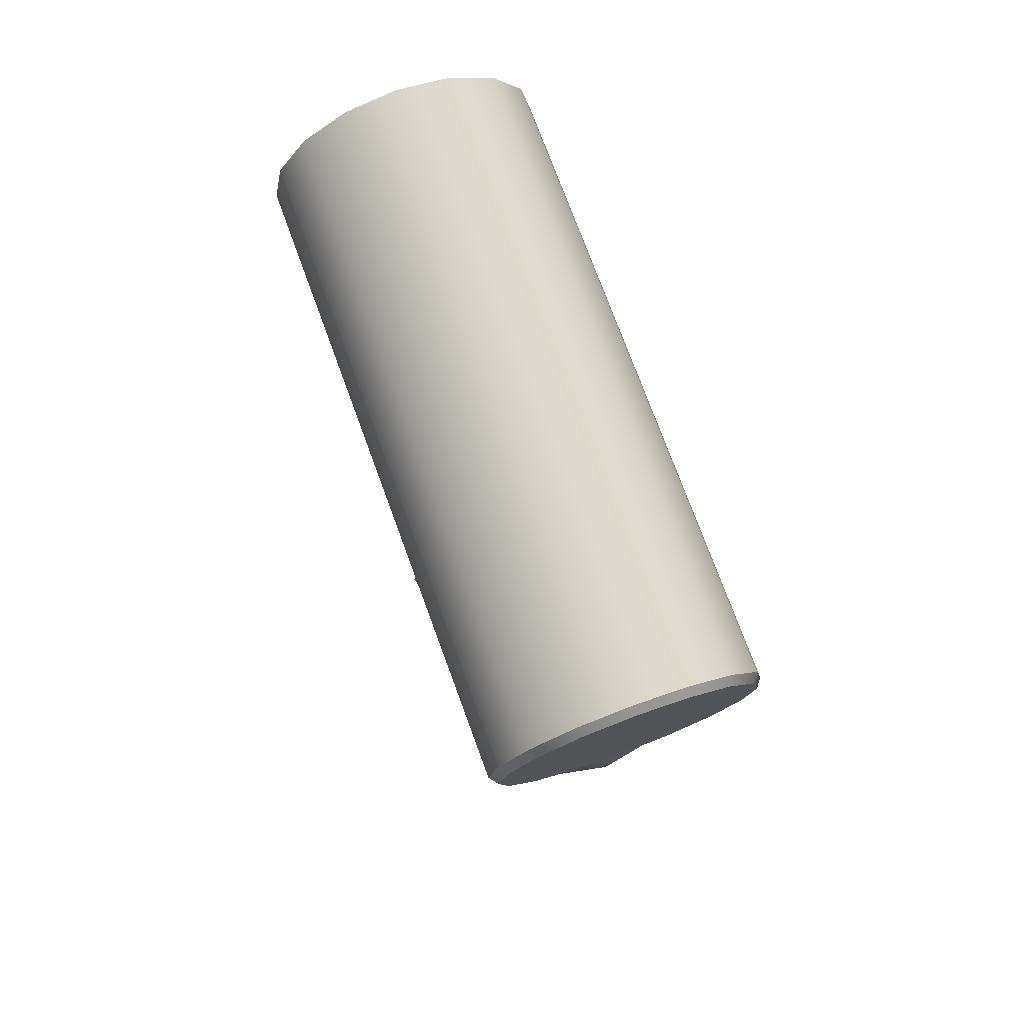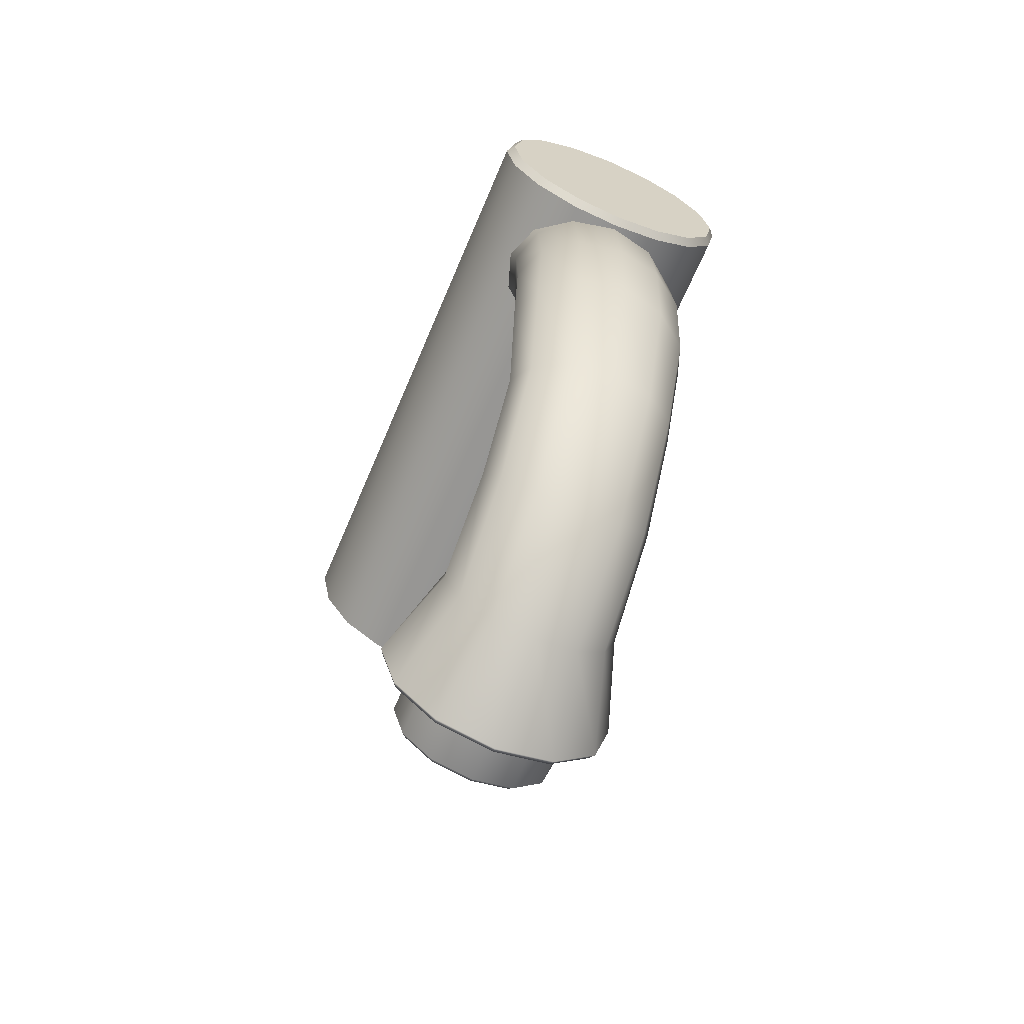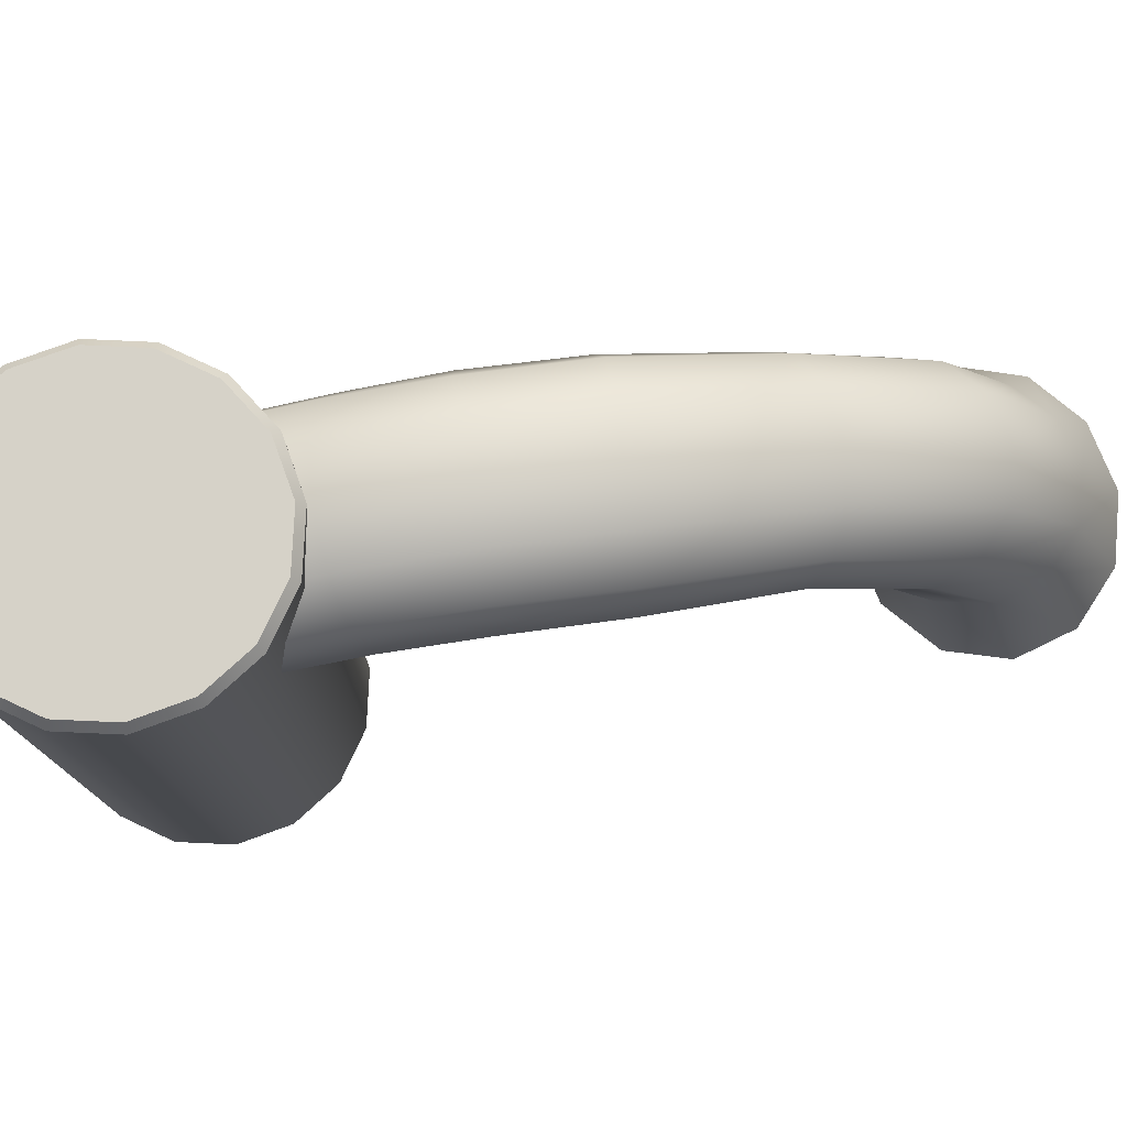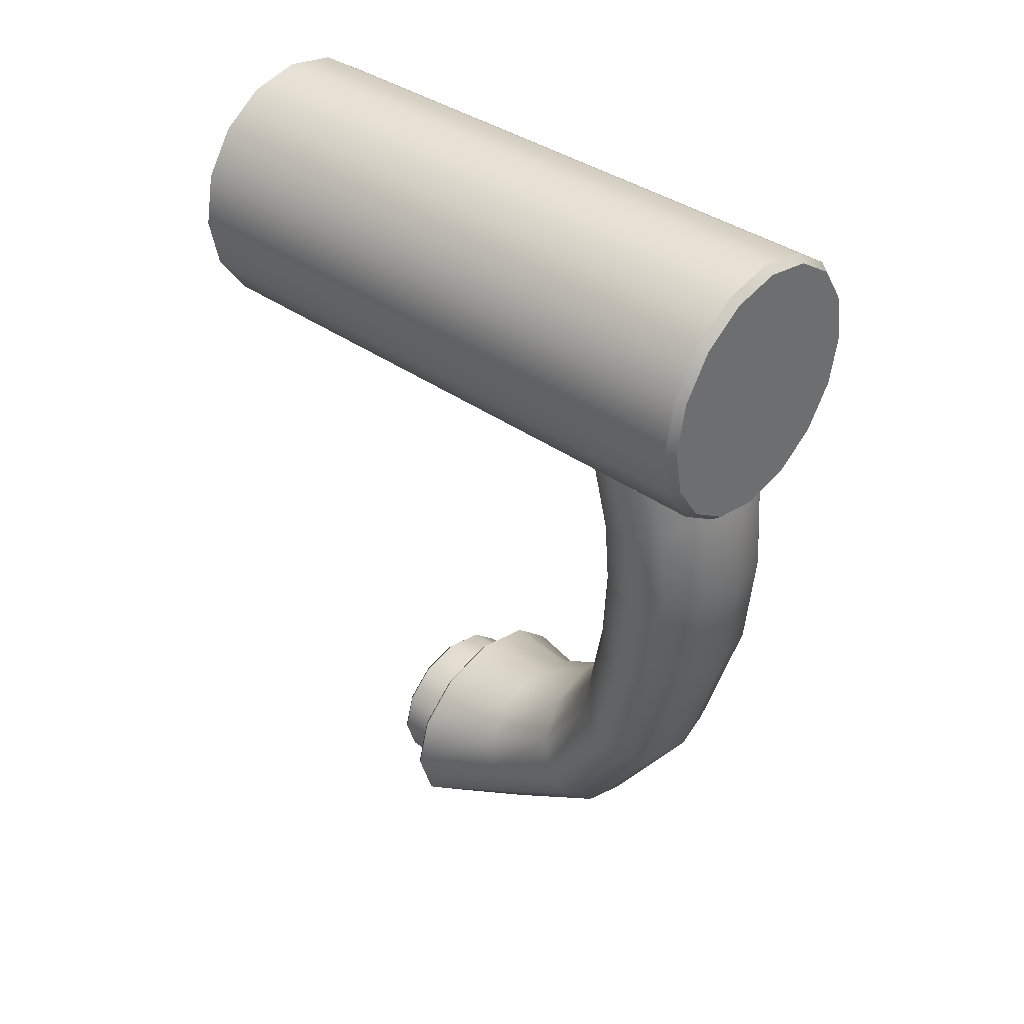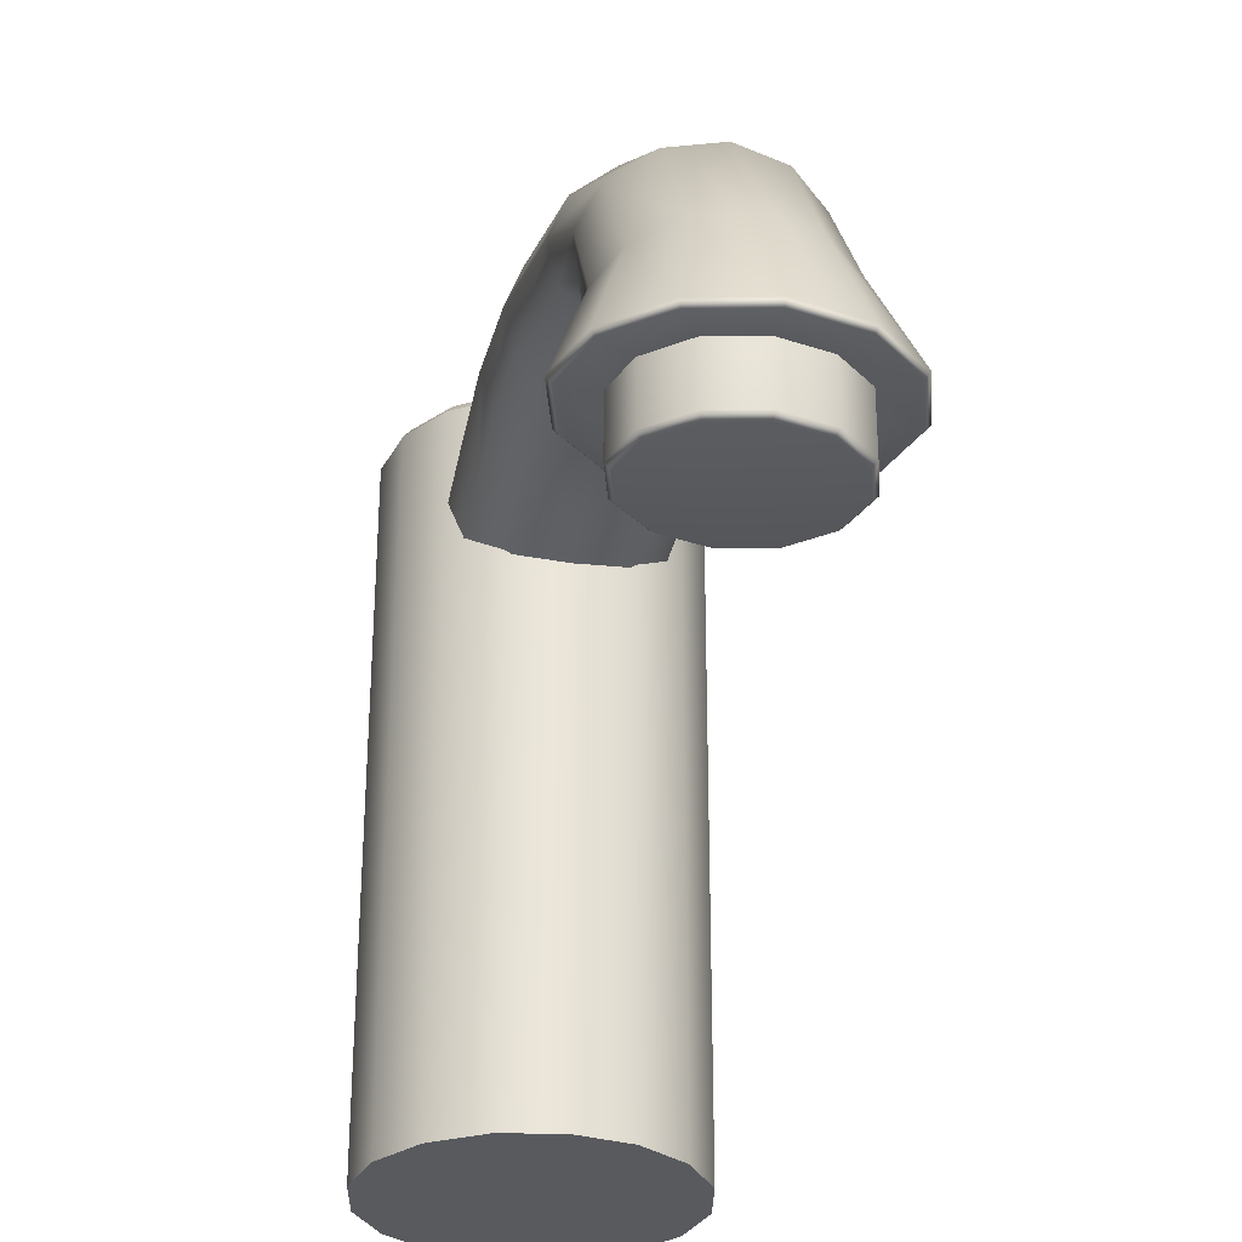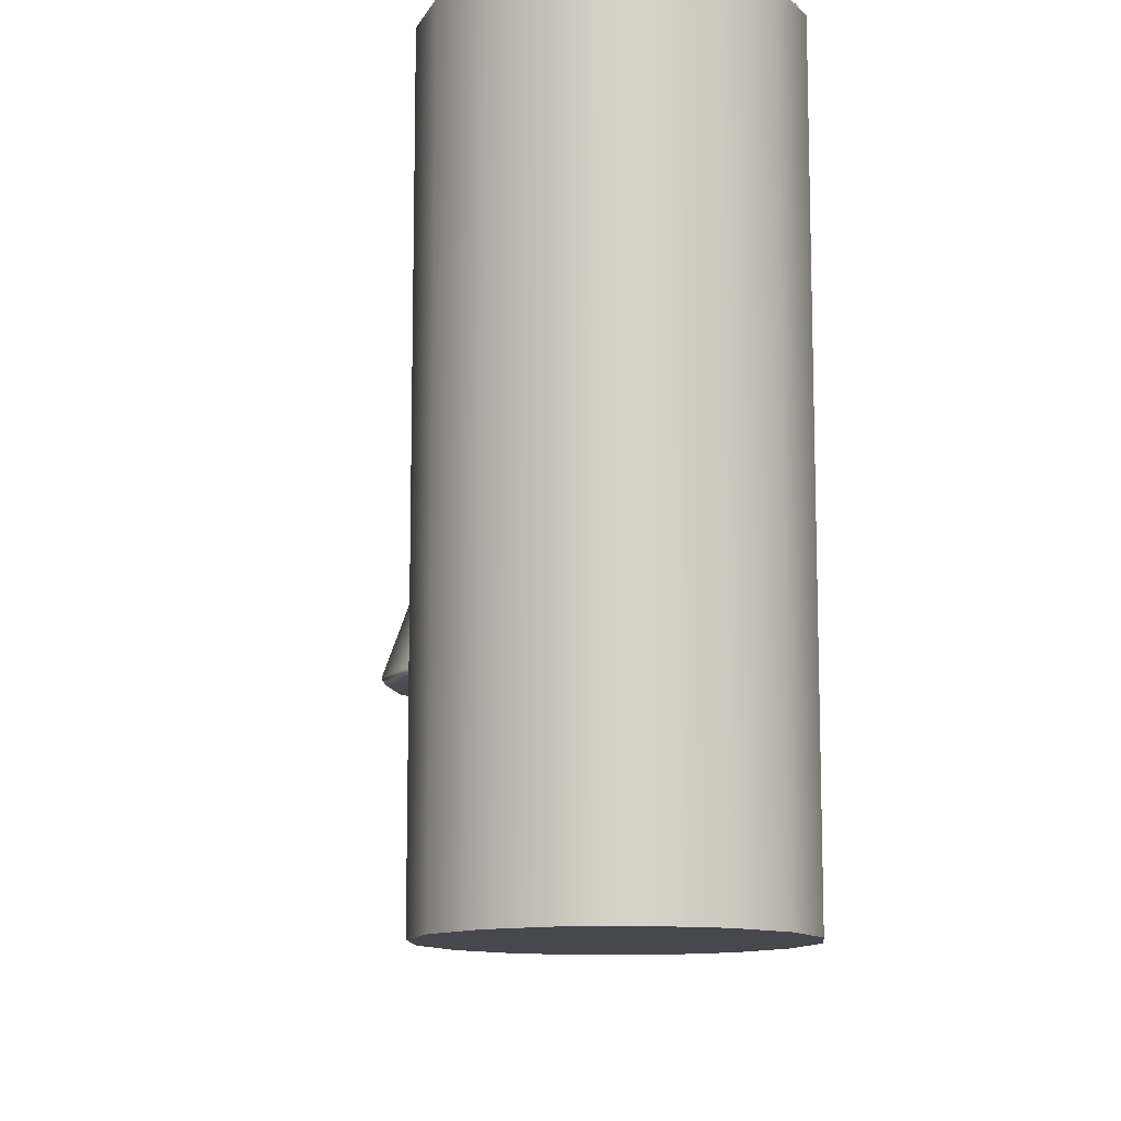
<metadata>
{"format":"obj","ext":"obj","renderer":"f3d","projection":"perspective","resolution":1024,"background":"white","views":[{"elev":75.5,"azim":-20.2,"up":"+Y"},{"elev":-65.4,"azim":-22.9,"up":"+Y"},{"elev":77.7,"azim":-98.7,"up":"+Z"},{"elev":38.3,"azim":-48.2,"up":"+Y"},{"elev":-30.6,"azim":-12.3,"up":"+Z"},{"elev":-11.7,"azim":173.3,"up":"+Z"}]}
</metadata>
<code>
o SinkFaucet_22
v 0.02911 0.08223 -0.1218
v 0.02228 0.09246 -0.1218
v 0.01206 0.09929 -0.1218
v 0 0.1017 -0.1218
v -0.01206 0.09929 -0.1218
v -0.02228 0.09246 -0.1218
v -0.02911 0.08223 -0.1218
v -0.03151 0.07018 -0.1218
v -0.02911 0.05812 -0.1218
v -0.02228 0.04789 -0.1218
v -0.01206 0.04106 -0.1218
v 0 0.03866 -0.1218
v 0.01206 0.04106 -0.1218
v 0.02228 0.04789 -0.1218
v 0.02911 0.05812 -0.1218
v 0.03151 0.07018 -0.1218
v 0 0.07018 -0.1218
v 0 0.07018 0.02408
v -0 0.02698 -0.01082
v -0 0.06539 -0.02068
v -0.01093 0.02773 -0.008644
v -0.01093 0.0669 -0.01864
v -0 -0.05267 -0.04025
v -0.01128 -0.0562 -0.04018
v -0 -0.004658 -0.009392
v -0.01106 -0.005358 -0.007619
v 0 0.01333 -0.009456
v -0.01121 0.01333 -0.007211
v -0.01887 0.02976 -0.002716
v -0.01887 0.07104 -0.01308
v -0.01871 -0.06455 -0.03956
v -0.0191 -0.007493 -0.002607
v -0.01927 0.01333 -0.00106
v -0.02171 0.03251 0.00533
v -0.02171 0.07665 -0.005535
v -0.02076 -0.07473 -0.03848
v -0.02198 -0.009544 0.004753
v -0.02203 0.01333 0.007197
v -0.01874 0.03524 0.01332
v -0.01874 0.08221 0.001956
v -0.01739 -0.08416 -0.03739
v -0.01897 -0.01096 0.01255
v -0.01885 0.01333 0.01525
v -0.01079 0.03723 0.01913
v -0.01079 0.08627 0.007407
v -0.01001 -0.09083 -0.03619
v -0.01093 -0.01108 0.01848
v -0.01074 0.01333 0.0209
v -0 0.03796 0.02125
v -0 0.08775 0.009395
v -0 -0.09326 -0.03575
v -0 -0.01049 0.02073
v 0 0.01333 0.02274
v 0.01079 0.03723 0.01913
v 0.01079 0.08627 0.007407
v 0.01001 -0.09083 -0.03619
v 0.01092 -0.01114 0.01847
v 0.0107 0.01333 0.02079
v 0.01874 0.03524 0.01332
v 0.01874 0.08221 0.001956
v 0.01739 -0.08416 -0.03739
v 0.01897 -0.01103 0.01254
v 0.01882 0.01333 0.01521
v 0.02171 0.03251 0.00533
v 0.02171 0.07665 -0.005535
v 0.02076 -0.07473 -0.03848
v 0.02198 -0.009544 0.004753
v 0.02203 0.01333 0.007195
v 0.01887 0.02976 -0.002716
v 0.01887 0.07104 -0.01308
v 0.01871 -0.06455 -0.03956
v 0.0191 -0.007513 -0.002609
v 0.01927 0.01333 -0.00106
v 0.01092 0.02773 -0.008644
v 0.01092 0.0669 -0.01864
v 0.01128 -0.0562 -0.04018
v 0.01106 -0.005358 -0.007619
v 0.01121 0.01333 -0.007211
v -3e-06 -0.0441 -0.02452
v -3e-06 -0.03079 -0.01451
v -0.01014 -0.03184 -0.01291
v -0.01056 -0.04651 -0.02353
v -0.01751 -0.03462 -0.008451
v -0.01788 -0.05265 -0.02093
v -0.02015 -0.03836 -0.00233
v -0.02031 -0.06066 -0.01748
v -0.01739 -0.04215 0.003957
v -0.01739 -0.06865 -0.014
v -0.01001 -0.04507 0.008785
v -0.01001 -0.07482 -0.01131
v 1.3e-05 -0.04618 0.01063
v 1.3e-05 -0.0772 -0.01027
v 0.01002 -0.04504 0.00879
v 0.01002 -0.0748 -0.01129
v 0.01739 -0.0421 0.003964
v 0.01739 -0.06861 -0.01397
v 0.02014 -0.03829 -0.002324
v 0.0203 -0.06062 -0.01744
v 0.01751 -0.03456 -0.008444
v 0.01787 -0.05262 -0.02089
v 0.01013 -0.0318 -0.0129
v 0.01055 -0.0465 -0.02351
v -0 -0.06198 -0.05957
v -0.009836 -0.06436 -0.05958
v -0.01699 -0.07083 -0.05958
v -0.01955 -0.07962 -0.05958
v -0.01687 -0.08835 -0.05959
v -0.009716 -0.0947 -0.05959
v -0 -0.09702 -0.0596
v 0.009714 -0.0947 -0.05959
v 0.01687 -0.08835 -0.05959
v 0.01955 -0.07962 -0.05958
v 0.01699 -0.07083 -0.05958
v 0.009835 -0.06436 -0.05958
v -1e-06 -0.07953 -0.07273
v 0.02911 0.08223 0.02211
v 0.02766 0.08163 0.02408
v 0.02228 0.09246 0.02211
v 0.02117 0.09134 0.02408
v 0.01206 0.09929 0.02211
v 0.01146 0.09783 0.02408
v 0 0.1017 0.02211
v 0 0.1001 0.02408
v -0.01206 0.09929 0.02211
v -0.01146 0.09783 0.02408
v -0.02228 0.09246 0.02211
v -0.02117 0.09134 0.02408
v -0.02911 0.08223 0.02211
v -0.02766 0.08163 0.02408
v -0.03151 0.07018 0.02211
v -0.02993 0.07018 0.02408
v -0.02911 0.05812 0.02211
v -0.02766 0.05872 0.02408
v -0.02228 0.04789 0.02211
v -0.02117 0.04901 0.02408
v -0.01206 0.04106 0.02211
v -0.01146 0.04252 0.02408
v 0 0.03866 0.02211
v 0 0.04024 0.02408
v 0.01206 0.04106 0.02211
v 0.01146 0.04252 0.02408
v 0.02228 0.04789 0.02211
v 0.02117 0.04901 0.02408
v 0.02911 0.05812 0.02211
v 0.02766 0.05872 0.02408
v 0.03151 0.07018 0.02211
v 0.02993 0.07018 0.02408
v -0 -0.05404 -0.05846
v -0 -0.05527 -0.05957
v -0.01407 -0.05749 -0.05842
v -0.01367 -0.05866 -0.05957
v -0.02425 -0.0668 -0.05834
v -0.02343 -0.06769 -0.05958
v -0.02785 -0.07937 -0.05827
v -0.02678 -0.07967 -0.05958
v -0.024 -0.09182 -0.05823
v -0.0231 -0.09146 -0.05959
v -0.01383 -0.1009 -0.05822
v -0.01334 -0.1001 -0.0596
v -0 -0.1042 -0.05822
v -0 -0.1033 -0.0596
v 0.01383 -0.1009 -0.05822
v 0.01335 -0.1001 -0.0596
v 0.024 -0.09182 -0.05823
v 0.02314 -0.09149 -0.05959
v 0.02784 -0.07937 -0.05827
v 0.02688 -0.07967 -0.05958
v 0.02424 -0.0668 -0.05834
v 0.02351 -0.06764 -0.05958
v 0.01407 -0.05749 -0.05842
v 0.0137 -0.05861 -0.05957
v -0 -0.06198 -0.07157
v -0 -0.06317 -0.07272
v -0.009836 -0.06436 -0.07157
v -0.009279 -0.06541 -0.07272
v -0.01699 -0.07083 -0.07157
v -0.01597 -0.07147 -0.07273
v -0.01955 -0.07962 -0.07158
v -0.01834 -0.07962 -0.07273
v -0.01687 -0.08835 -0.07158
v -0.01586 -0.0877 -0.07274
v -0.009716 -0.0947 -0.07159
v -0.009165 -0.09365 -0.07274
v -0 -0.09702 -0.07159
v -0 -0.09583 -0.07274
v 0.009714 -0.0947 -0.07159
v 0.009164 -0.09365 -0.07274
v 0.01687 -0.08835 -0.07158
v 0.01586 -0.0877 -0.07274
v 0.01955 -0.07962 -0.07158
v 0.01834 -0.07962 -0.07273
v 0.01699 -0.07083 -0.07157
v 0.01597 -0.07147 -0.07273
v 0.009835 -0.06436 -0.07157
v 0.009277 -0.06541 -0.07272
f 20 19 21 22
f 27 25 26 28
f 19 27 28 21
f 22 21 29 30
f 28 26 32 33
f 21 28 33 29
f 30 29 34 35
f 33 32 37 38
f 29 33 38 34
f 35 34 39 40
f 38 37 42 43
f 34 38 43 39
f 40 39 44 45
f 43 42 47 48
f 39 43 48 44
f 45 44 49 50
f 48 47 52 53
f 44 48 53 49
f 50 49 54 55
f 53 52 57 58
f 49 53 58 54
f 55 54 59 60
f 58 57 62 63
f 54 58 63 59
f 60 59 64 65
f 63 62 67 68
f 59 63 68 64
f 65 64 69 70
f 68 67 72 73
f 64 68 73 69
f 70 69 74 75
f 73 72 77 78
f 69 73 78 74
f 75 74 19 20
f 78 77 25 27
f 74 78 27 19
f 79 80 101 102
f 80 79 82 81
f 81 82 84 83
f 83 84 86 85
f 85 86 88 87
f 87 88 90 89
f 89 90 92 91
f 91 92 94 93
f 93 94 96 95
f 95 96 98 97
f 97 98 100 99
f 99 100 102 101
f 79 23 24 82
f 25 80 81 26
f 82 24 31 84
f 26 81 83 32
f 84 31 36 86
f 32 83 85 37
f 86 36 41 88
f 37 85 87 42
f 88 41 46 90
f 42 87 89 47
f 90 46 51 92
f 47 89 91 52
f 92 51 56 94
f 52 91 93 57
f 94 56 61 96
f 57 93 95 62
f 96 61 66 98
f 62 95 97 67
f 98 66 71 100
f 67 97 99 72
f 100 71 76 102
f 72 99 101 77
f 102 76 23 79
f 77 101 80 25
f 148 149 151 150
f 149 148 170 171
f 150 151 153 152
f 152 153 155 154
f 154 155 157 156
f 156 157 159 158
f 158 159 161 160
f 160 161 163 162
f 162 163 165 164
f 164 165 167 166
f 166 167 169 168
f 168 169 171 170
f 172 173 175 174
f 173 172 194 195
f 174 175 177 176
f 176 177 179 178
f 178 179 181 180
f 180 181 183 182
f 182 183 185 184
f 184 185 187 186
f 186 187 189 188
f 188 189 191 190
f 190 191 193 192
f 192 193 195 194
f 23 148 150 24
f 24 150 152 31
f 31 152 154 36
f 36 154 156 41
f 41 156 158 46
f 46 158 160 51
f 51 160 162 56
f 56 162 164 61
f 61 164 166 66
f 66 166 168 71
f 71 168 170 76
f 76 170 148 23
f 151 149 103 104
f 153 151 104 105
f 155 153 105 106
f 157 155 106 107
f 159 157 107 108
f 161 159 108 109
f 163 161 109 110
f 165 163 110 111
f 167 165 111 112
f 169 167 112 113
f 171 169 113 114
f 149 171 114 103
f 104 103 172 174
f 105 104 174 176
f 106 105 176 178
f 107 106 178 180
f 108 107 180 182
f 109 108 182 184
f 110 109 184 186
f 111 110 186 188
f 112 111 188 190
f 113 112 190 192
f 114 113 192 194
f 103 114 194 172
f 115 177 175 173
f 115 181 179 177
f 115 185 183 181
f 115 189 187 185
f 115 193 191 189
f 115 173 195 193
f 3 2 17 4
f 5 4 17 6
f 7 6 17 8
f 9 8 17 10
f 11 10 17 12
f 13 12 17 14
f 15 14 17 16
f 1 16 17 2
f 116 117 147 146
f 117 116 118 119
f 119 118 120 121
f 121 120 122 123
f 123 122 124 125
f 125 124 126 127
f 127 126 128 129
f 129 128 130 131
f 131 130 132 133
f 133 132 134 135
f 135 134 136 137
f 137 136 138 139
f 139 138 140 141
f 141 140 142 143
f 143 142 144 145
f 145 144 146 147
f 1 2 118 116
f 2 3 120 118
f 3 4 122 120
f 4 5 124 122
f 5 6 126 124
f 6 7 128 126
f 7 8 130 128
f 8 9 132 130
f 9 10 134 132
f 10 11 136 134
f 11 12 138 136
f 12 13 140 138
f 13 14 142 140
f 14 15 144 142
f 15 16 146 144
f 16 1 116 146
f 117 119 18 147
f 18 119 121 123
f 18 123 125 127
f 18 127 129 131
f 18 131 133 135
f 18 135 137 139
f 18 139 141 143
f 18 143 145 147

</code>
